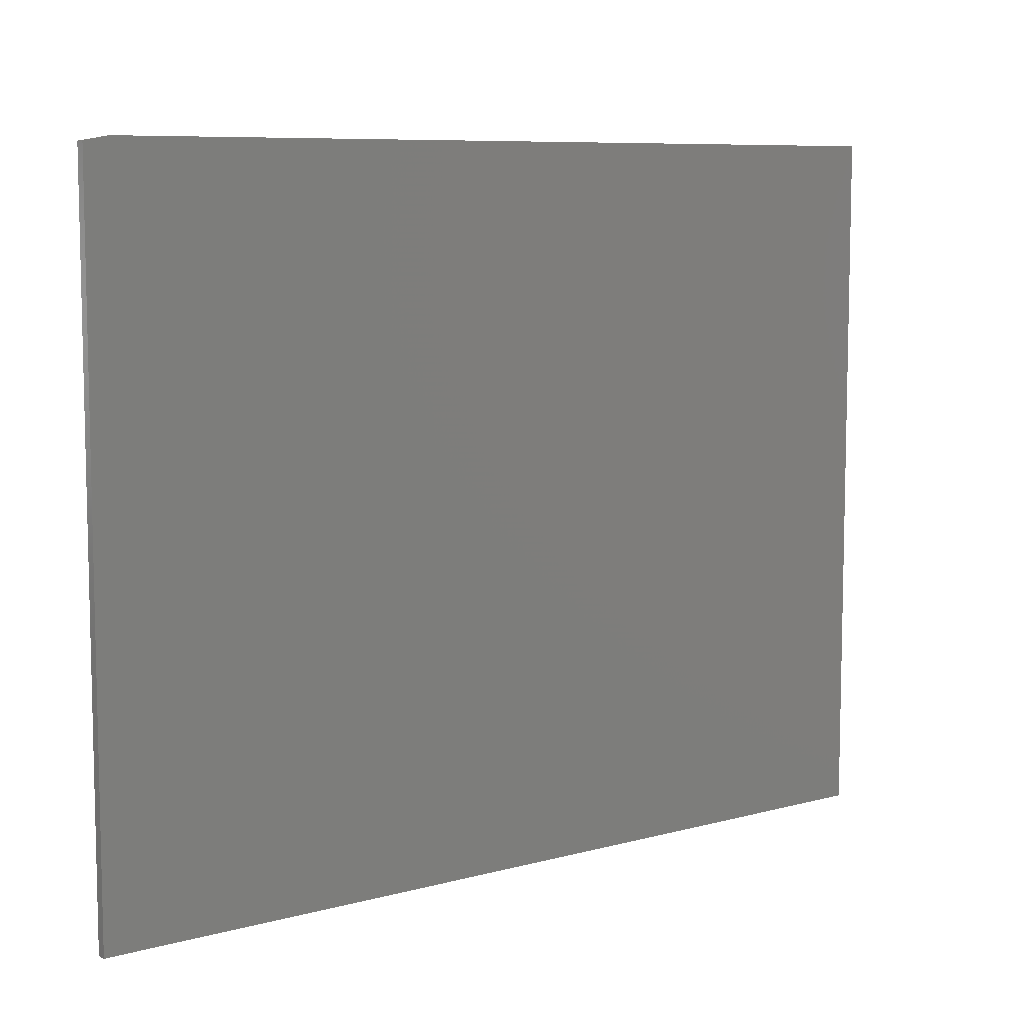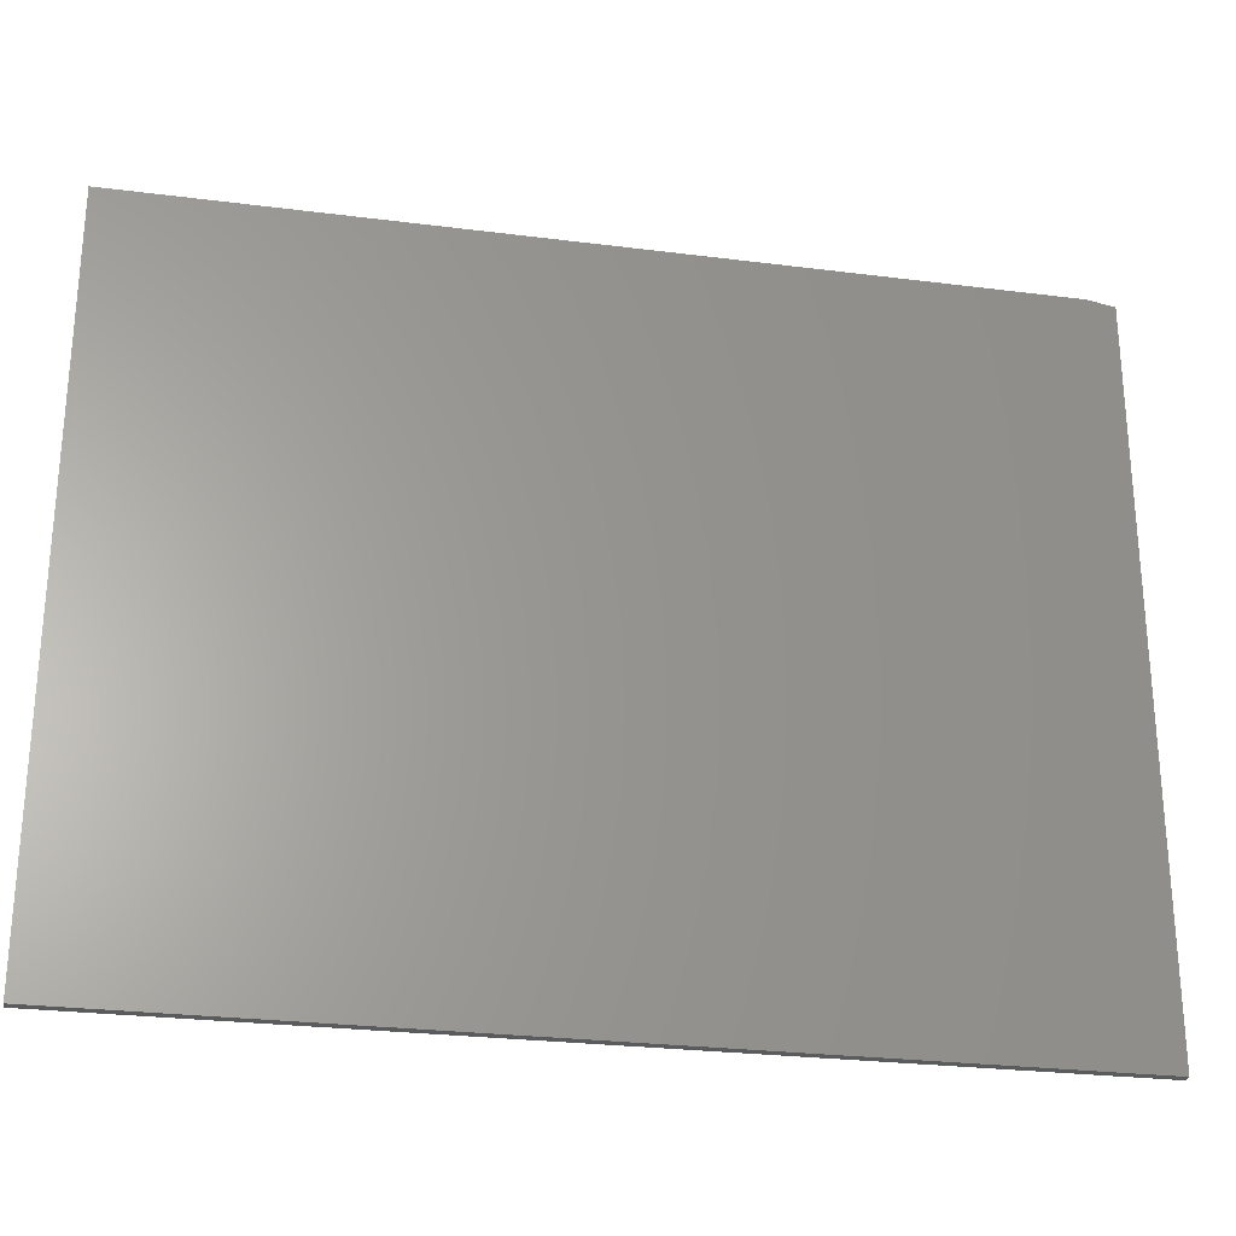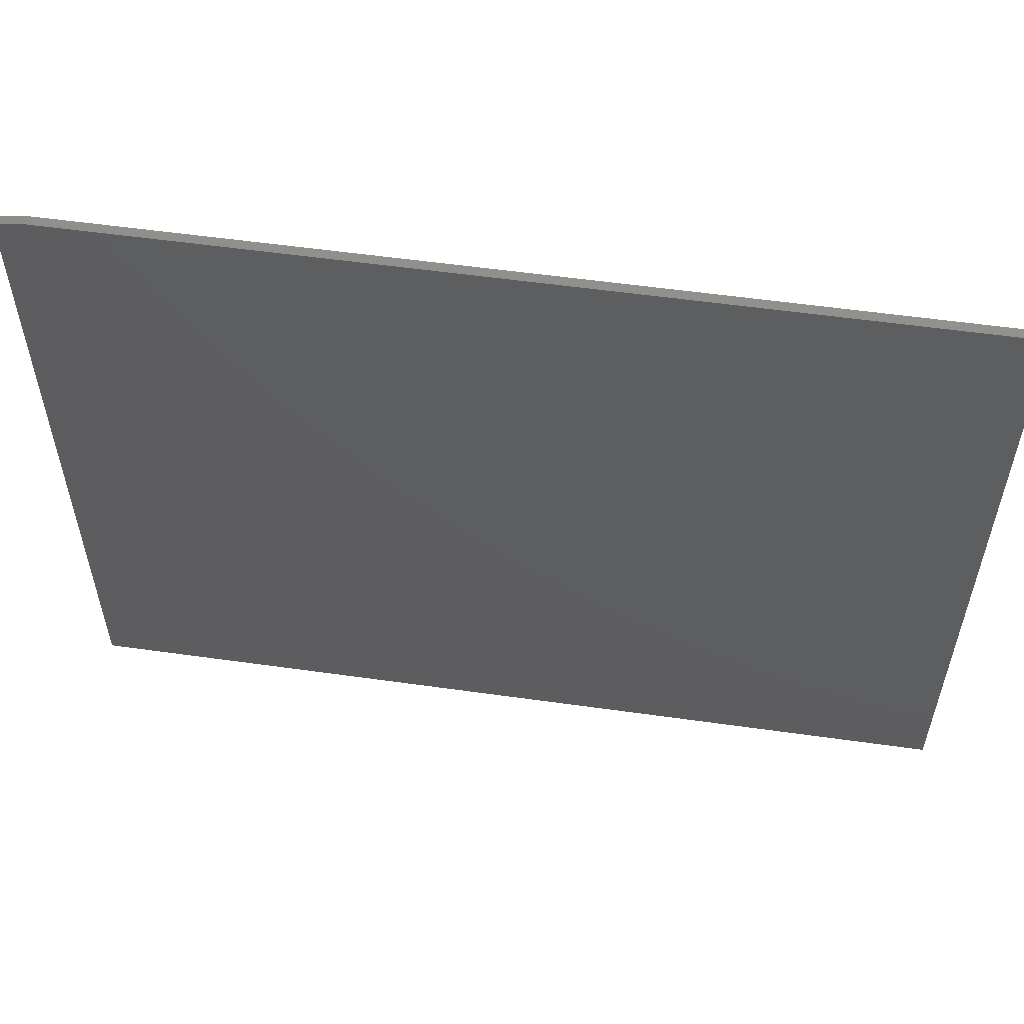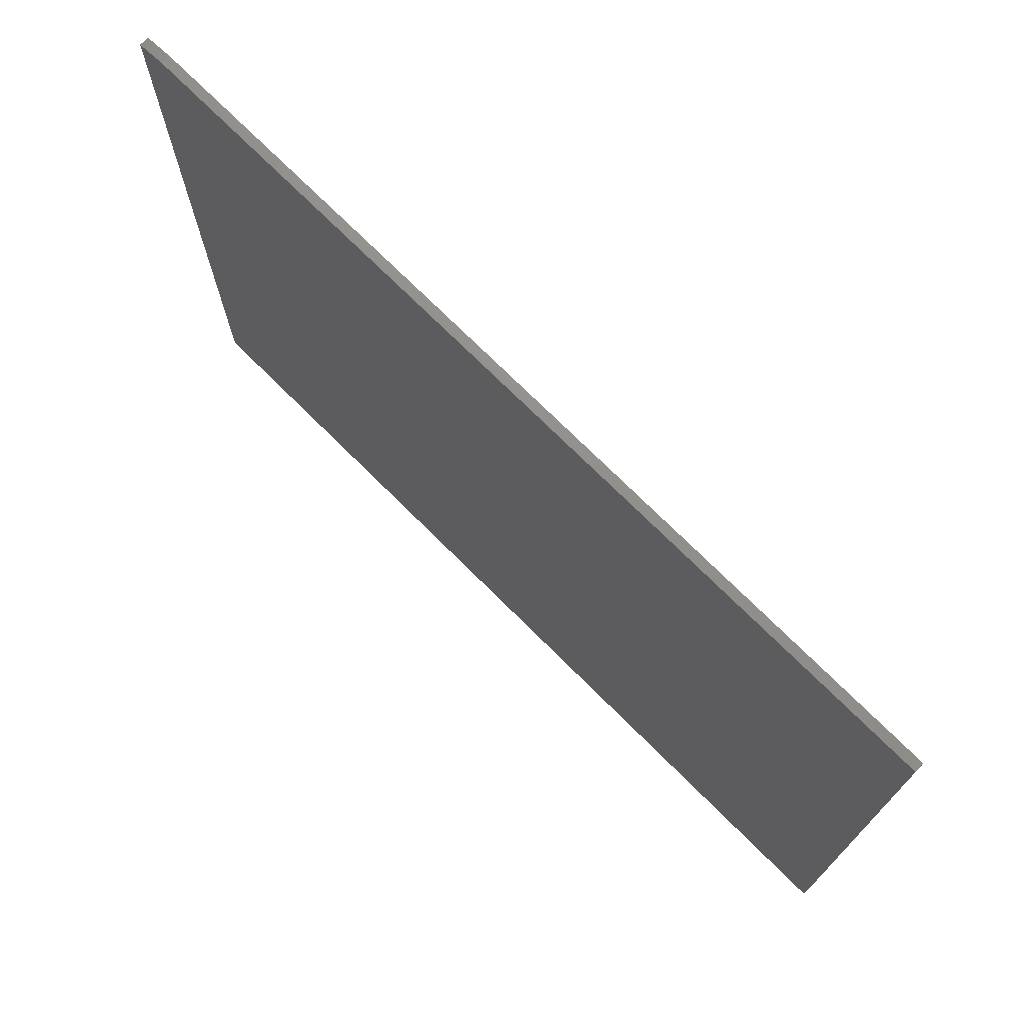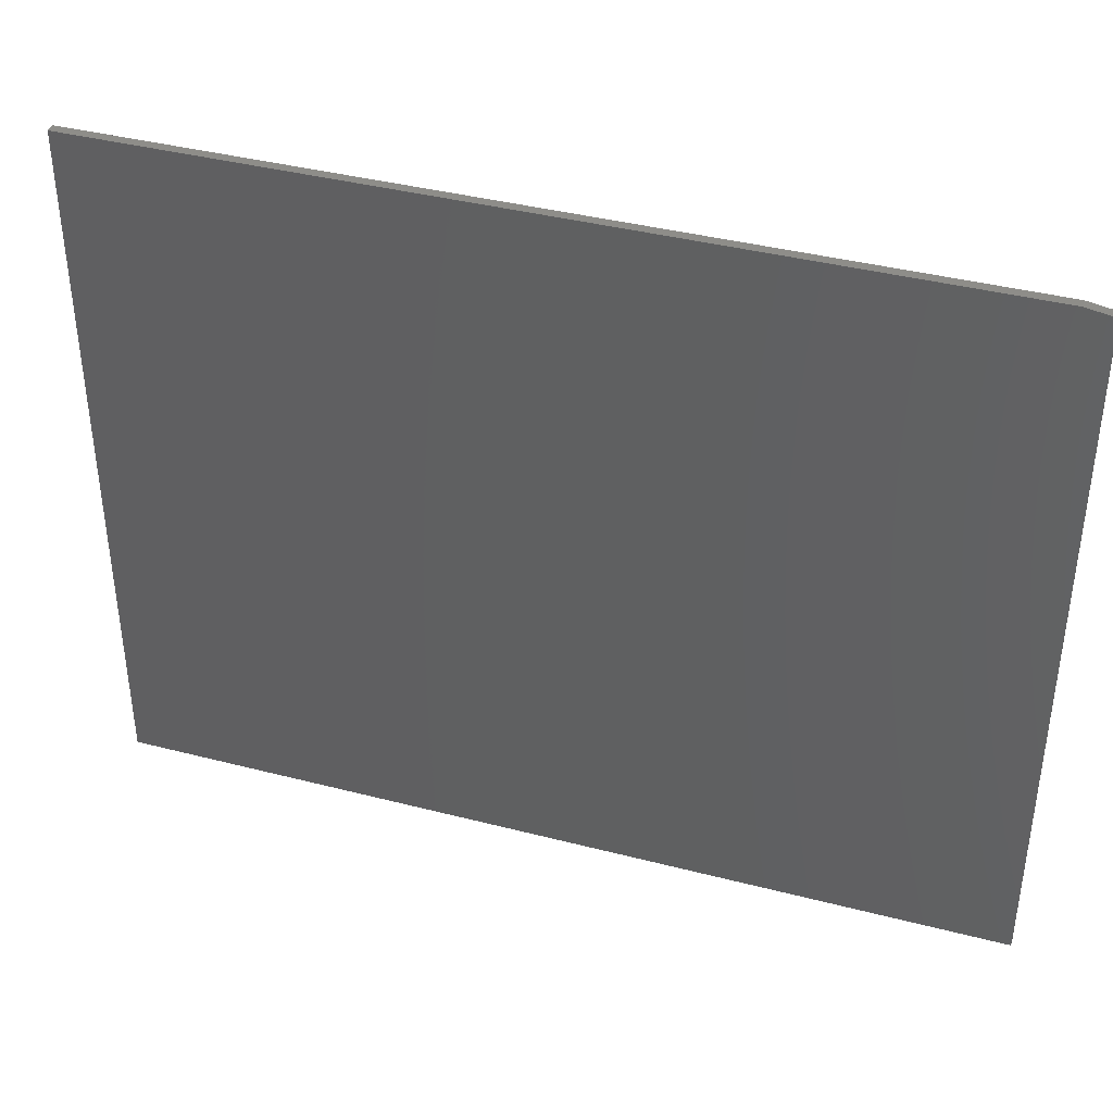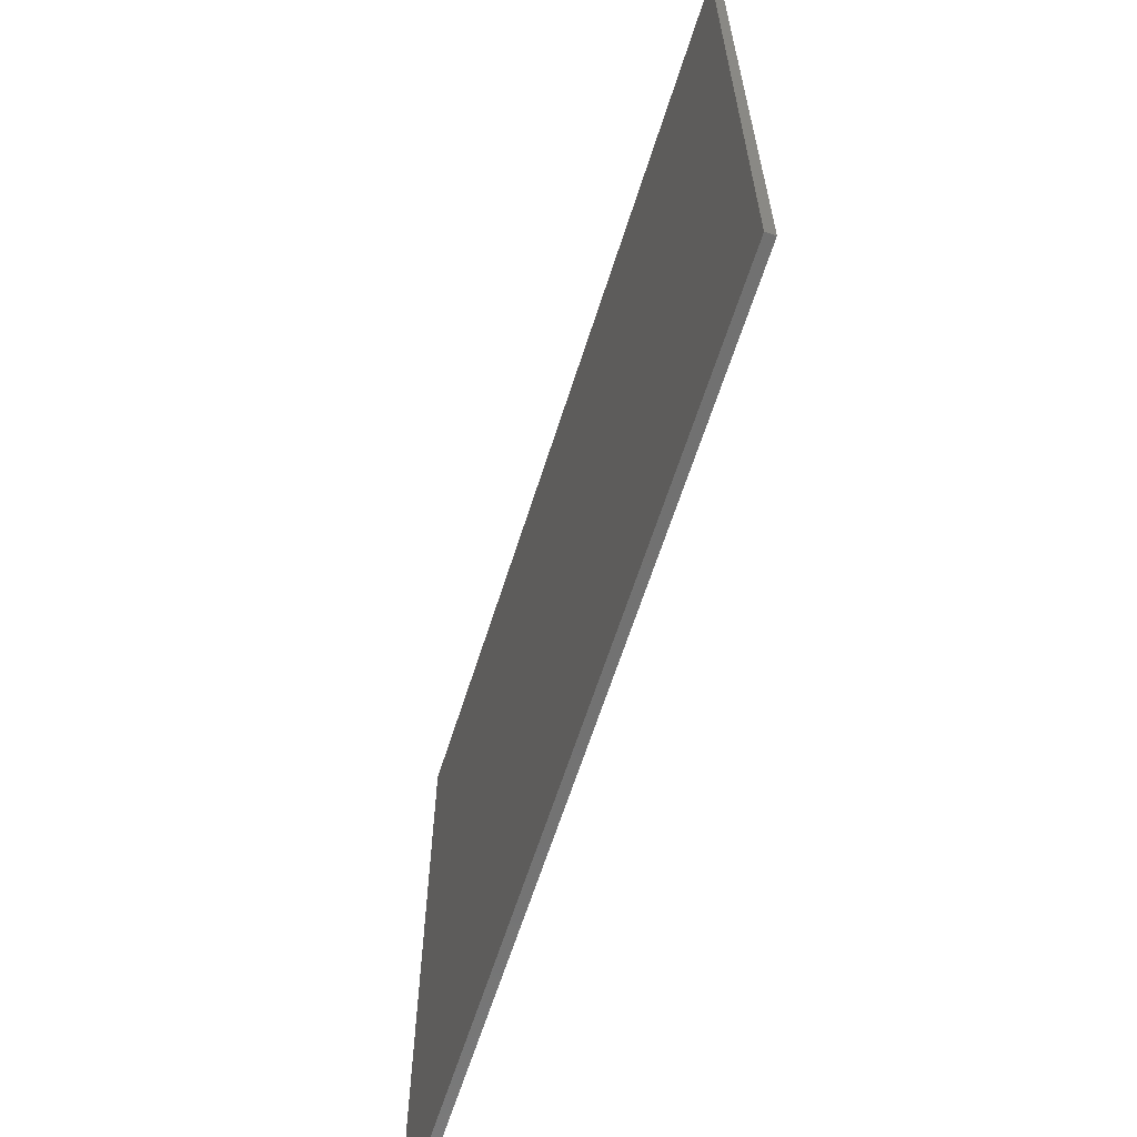
<metadata>
{"format":"stl","ext":"stl","renderer":"f3d","projection":"perspective","resolution":1024,"background":"white","views":[{"elev":8.1,"azim":-37.0,"up":"+Z"},{"elev":-26.6,"azim":168.7,"up":"+Z"},{"elev":55.9,"azim":8.4,"up":"+Z"},{"elev":72.9,"azim":45.0,"up":"+Z"},{"elev":39.3,"azim":-162.1,"up":"+Z"},{"elev":-63.5,"azim":-107.6,"up":"+Z"}]}
</metadata>
<code>
# stl→obj: 10 verts, 16 faces
v -0.75 -0.007812 -0.5938
v 0.75 -0.007812 -0.5938
v -0.75 -0.007812 0.5826
v 0.75 -0.007812 0.5905
v -0.7031 -0.007812 0.5905
v -0.7031 0.007812 0.5905
v 0.75 0.007812 0.5905
v -0.75 0.007812 0.5826
v 0.75 0.007812 -0.5938
v -0.75 0.007812 -0.5938
f 1 2 3
f 3 2 4
f 3 4 5
f 6 7 8
f 8 7 9
f 8 9 10
f 3 8 1
f 1 8 10
f 4 7 5
f 5 7 6
f 3 5 8
f 8 5 6
f 2 9 4
f 4 9 7
f 1 10 2
f 2 10 9

</code>
